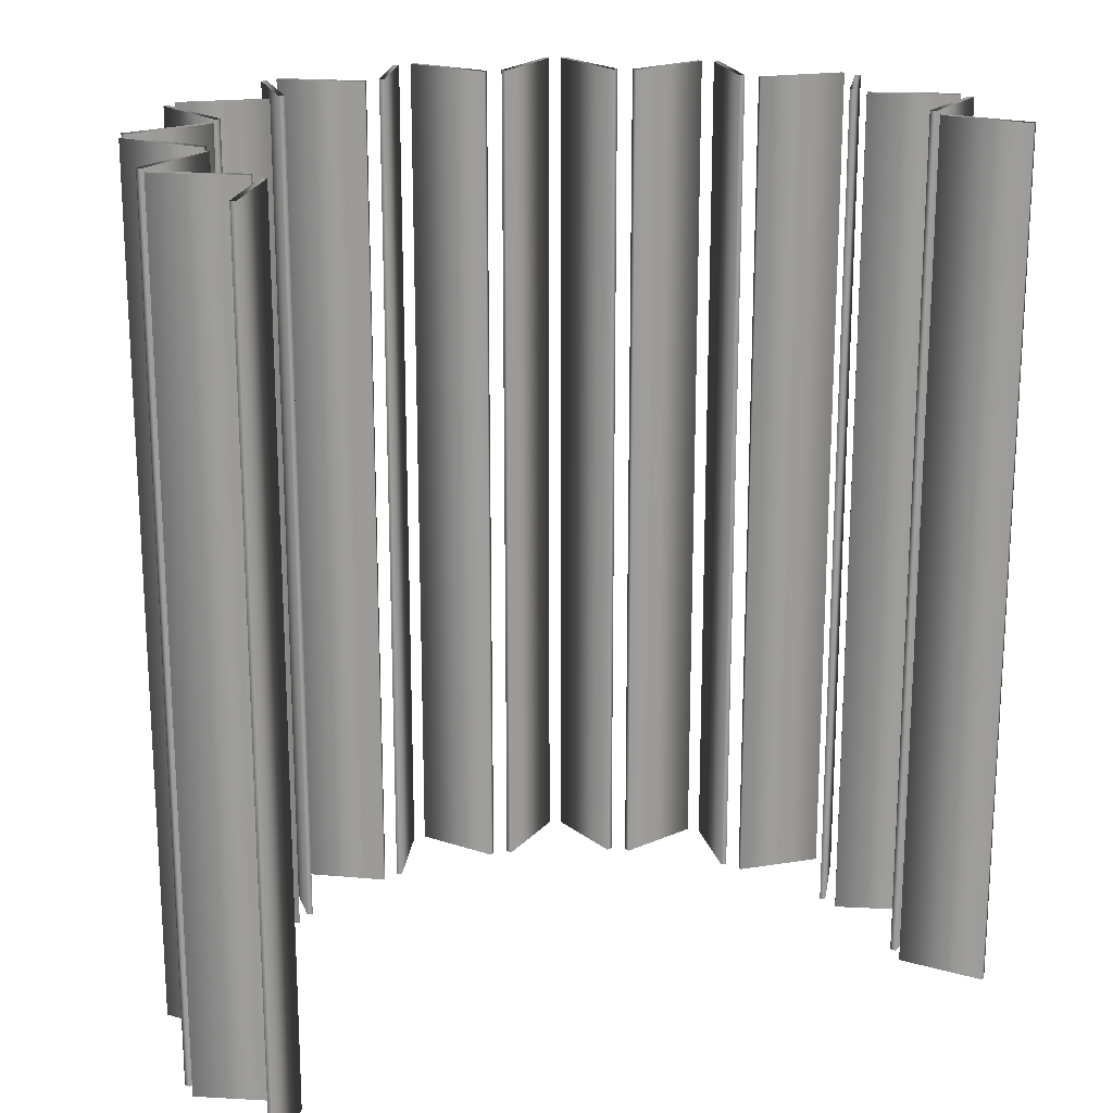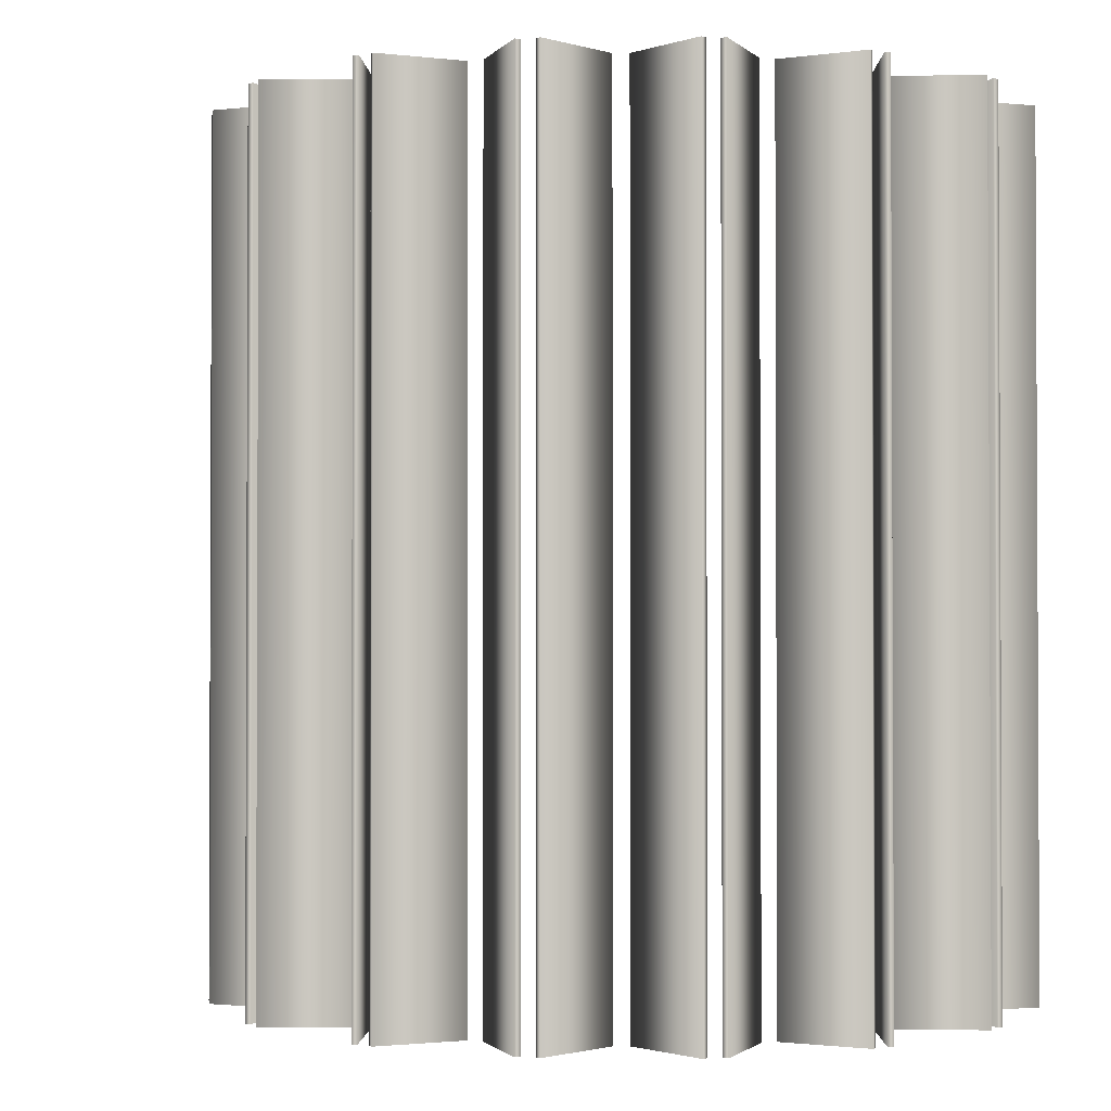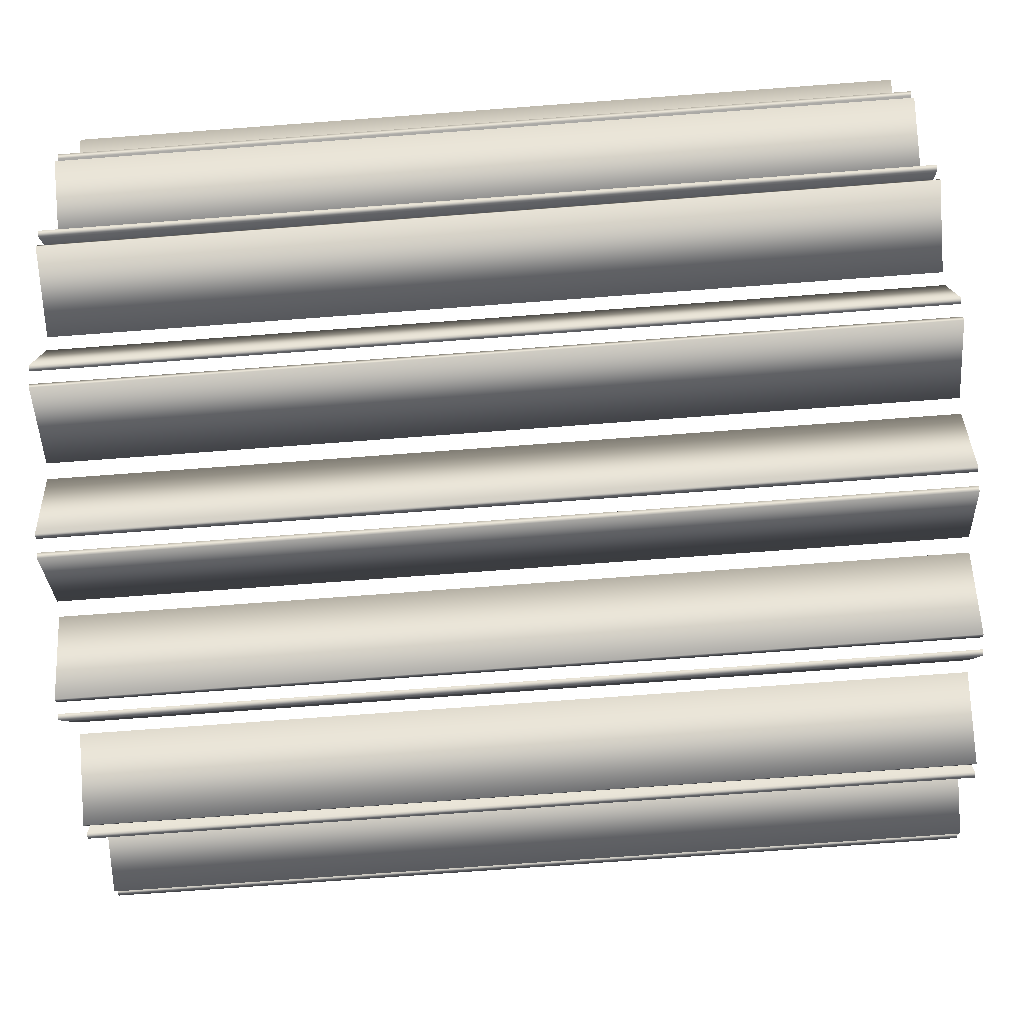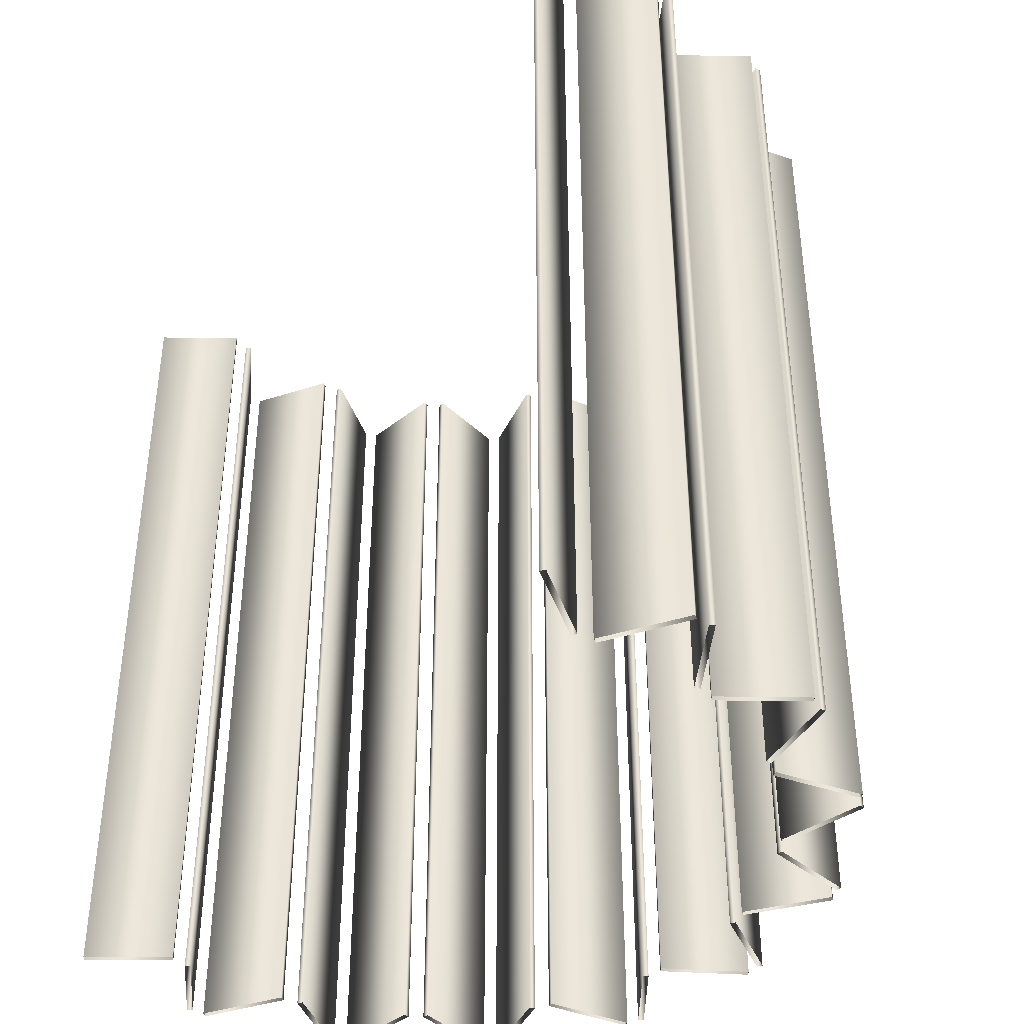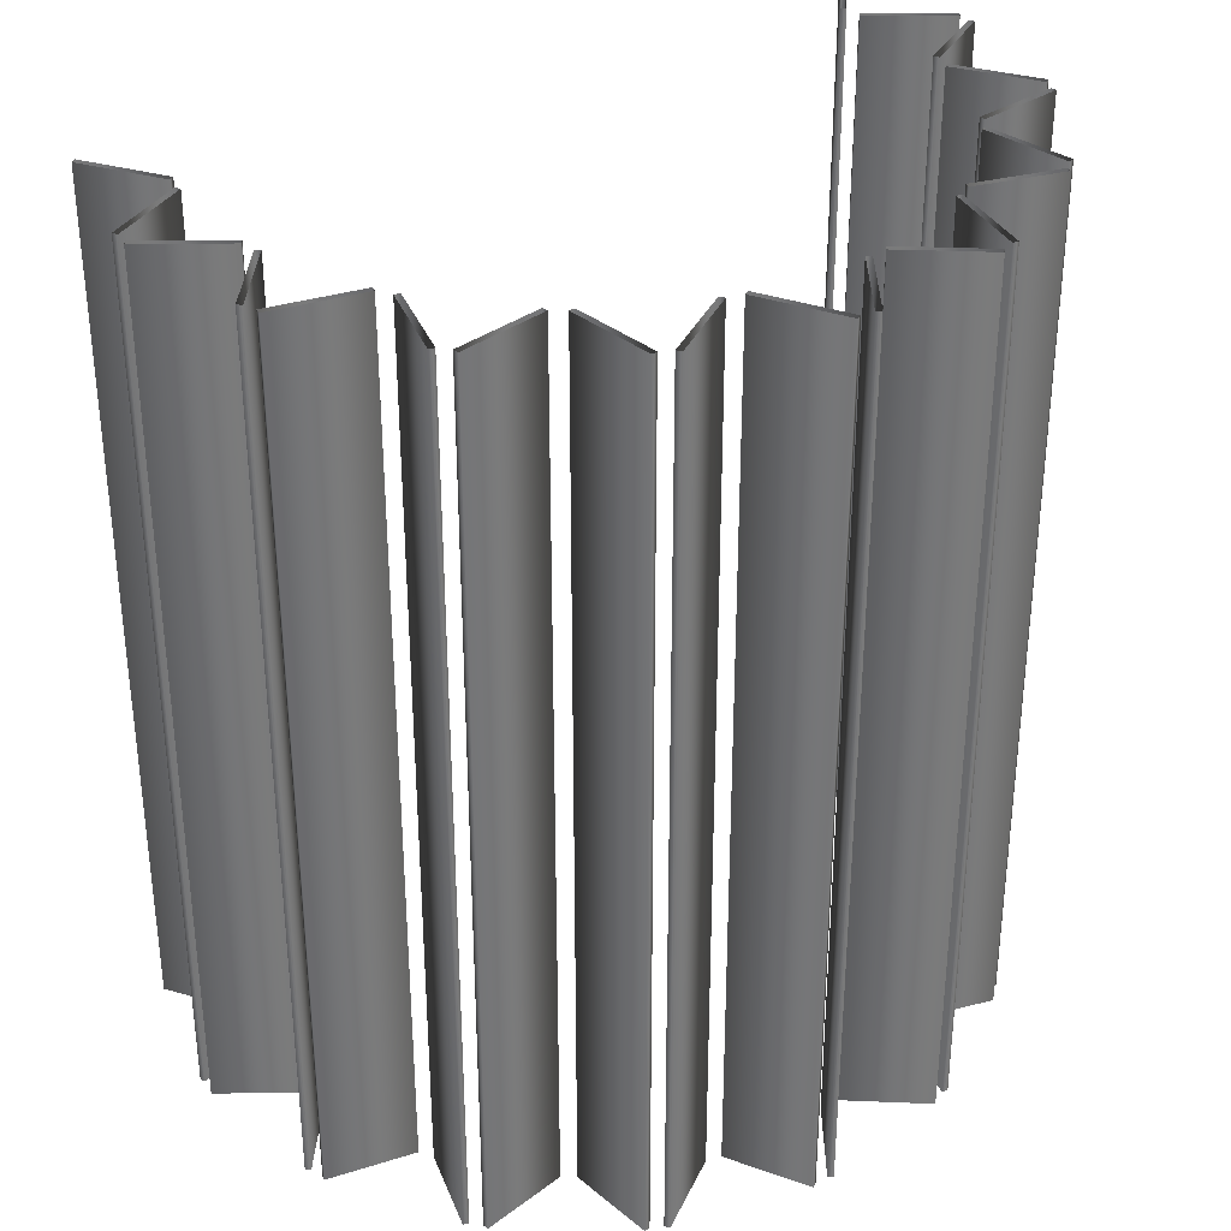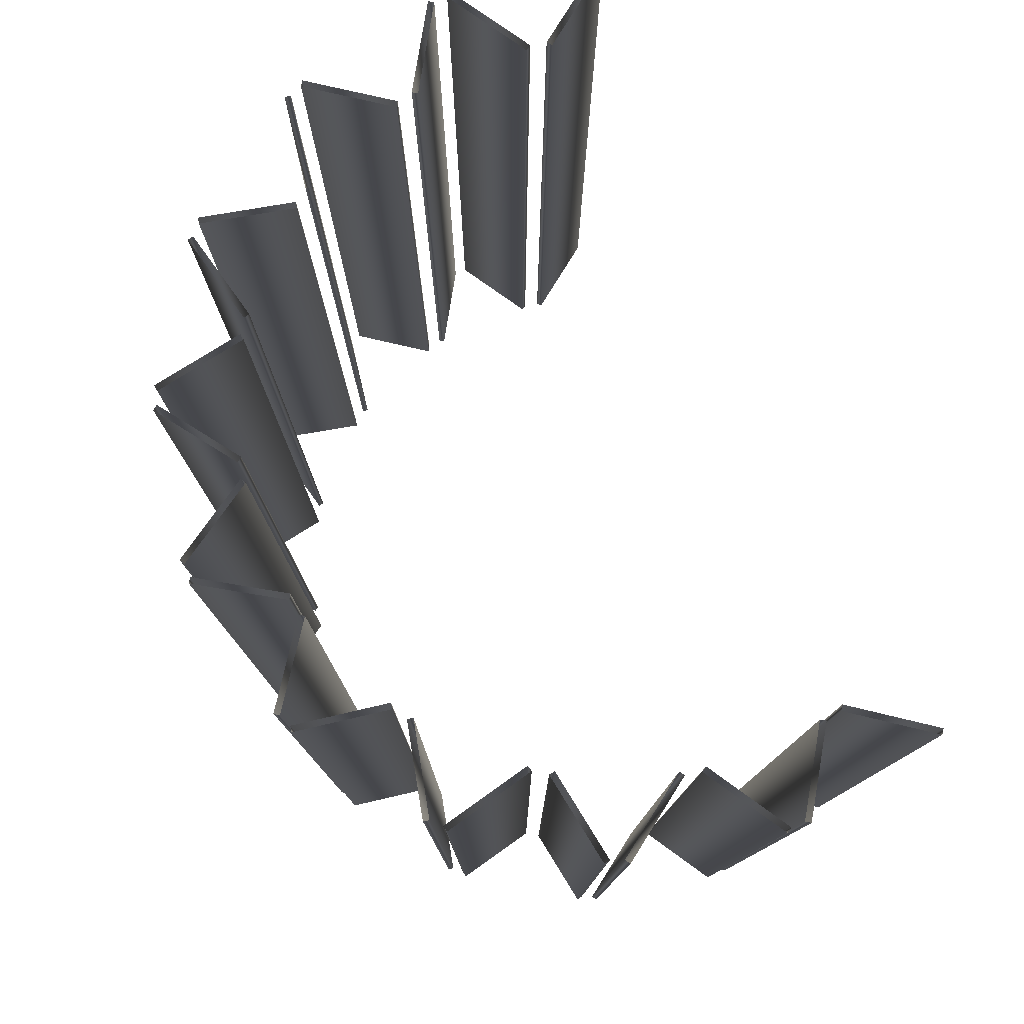
<metadata>
{"format":"obj","ext":"obj","renderer":"f3d","projection":"perspective","resolution":1024,"background":"white","views":[{"elev":19.6,"azim":-15.2,"up":"+Y"},{"elev":-1.5,"azim":-133.7,"up":"+Y"},{"elev":-75.8,"azim":-85.8,"up":"+Z"},{"elev":-40.6,"azim":64.5,"up":"+Y"},{"elev":33.6,"azim":158.5,"up":"+Y"},{"elev":79.0,"azim":-101.5,"up":"+Y"}]}
</metadata>
<code>
v 1.396 3 -0.2371
v 1.396 0 -0.2371
v 1.396 3 0.2371
v 1.396 0 0.2371
v 1.382 3 -0.2517
v 1.382 0 -0.2517
v 1.382 3 0.2517
v 1.382 0 0.2517
v 1.381 3 -0.3137
v 1.381 0 -0.3137
v 1.374 3 -0.295
v 1.374 0 -0.295
v 1.2 3 -0.7519
v 1.2 0 -0.7519
v 1.182 3 -0.7602
v 1.182 0 -0.7602
v 1.171 3 -0.02638
v 1.171 0 -0.02638
v 1.171 3 0.02638
v 1.171 0 0.02638
v 1.158 3 -0.04097
v 1.158 0 -0.04097
v 1.158 3 0.04097
v 1.158 0 0.04097
v 1.157 3 -0.797
v 1.157 0 -0.797
v 1.157 3 -0.817
v 1.157 0 -0.817
v 1.093 3 -0.4226
v 1.093 0 -0.4226
v 1.086 3 -0.4039
v 1.086 0 -0.4039
v 1.073 3 -0.4714
v 1.073 0 -0.4714
v 1.054 3 -0.4797
v 1.054 0 -0.4797
v 0.8492 3 -0.7877
v 0.8492 0 -0.7877
v 0.8486 3 -0.8077
v 0.8486 0 -0.8077
v 0.822 3 -1.153
v 0.822 0 -1.153
v 0.8114 3 -0.8451
v 0.8114 0 -0.8451
v 0.8021 3 -1.154
v 0.8021 0 -1.154
v 0.7914 3 -0.8458
v 0.7914 0 -0.8458
v 0.7654 3 -1.178
v 0.7654 0 -1.178
v 0.7572 3 -1.197
v 0.7572 0 -1.197
v 0.4843 3 -1.052
v 0.4843 0 -1.052
v 0.4761 3 -1.07
v 0.4761 0 -1.07
v 0.4275 3 -1.091
v 0.4275 0 -1.091
v 0.4087 3 -1.084
v 0.4087 0 -1.084
v 0.3198 3 -1.379
v 0.3198 0 -1.379
v 0.301 3 -1.372
v 0.301 0 -1.372
v 0.2577 3 -1.381
v 0.2577 0 -1.381
v 0.2432 3 -1.395
v 0.2432 0 -1.395
v 0.04607 3 -1.157
v 0.04607 0 -1.157
v 0.03154 3 -1.171
v 0.03154 0 -1.171
v -0.02123 3 -1.171
v -0.02123 0 -1.171
v -0.03588 3 -1.158
v -0.03588 0 -1.158
v -0.2309 3 -1.397
v -0.2309 0 -1.397
v -0.2456 3 -1.383
v -0.2456 0 -1.383
v -0.2889 3 -1.375
v -0.2889 0 -1.375
v -0.3076 3 -1.382
v -0.3076 0 -1.382
v -0.3992 3 -1.087
v -0.3992 0 -1.087
v -0.4178 3 -1.095
v -0.4178 0 -1.095
v -0.4667 3 -1.075
v -0.4667 0 -1.075
v -0.475 3 -1.056
v -0.475 0 -1.056
v -0.7466 3 -1.203
v -0.7466 0 -1.203
v -0.755 3 -1.185
v -0.755 0 -1.185
v -0.7839 3 -0.8527
v -0.7839 0 -0.8527
v -0.7919 3 -1.161
v -0.7919 0 -1.161
v -0.8039 3 -0.8522
v -0.8039 0 -0.8522
v -0.8119 3 -1.16
v -0.8119 0 -1.16
v -0.8415 3 -0.8151
v -0.8415 0 -0.8151
v -0.8423 3 -0.7951
v -0.8423 0 -0.7951
v -1.05 3 -0.4889
v -1.05 0 -0.4889
v -1.058 3 0.4704
v -1.058 0 0.4704
v -1.068 3 -0.4808
v -1.068 0 -0.4808
v -1.077 3 0.462
v -1.077 0 0.462
v -1.082 3 -0.4135
v -1.082 0 -0.4135
v -1.089 3 -0.4322
v -1.089 0 -0.4322
v -1.089 3 0.3944
v -1.089 0 0.3944
v -1.096 3 0.413
v -1.096 0 0.413
v -1.149 3 -0.8271
v -1.149 0 -0.8271
v -1.15 3 -0.8071
v -1.15 0 -0.8071
v -1.157 3 -0.05116
v -1.157 0 -0.05116
v -1.158 3 0.03078
v -1.158 0 0.03078
v -1.171 3 -0.03669
v -1.171 0 -0.03669
v -1.171 3 0.01607
v -1.171 0 0.01607
v -1.175 3 -0.7706
v -1.175 0 -0.7706
v -1.188 3 0.7498
v -1.188 0 0.7498
v -1.193 3 -0.7625
v -1.193 0 -0.7625
v -1.206 3 0.7413
v -1.206 0 0.7413
v -1.371 3 -0.3071
v -1.371 0 -0.3071
v -1.376 3 0.2829
v -1.376 0 0.2829
v -1.378 3 -0.3258
v -1.378 0 -0.3258
v -1.38 3 -0.2638
v -1.38 0 -0.2638
v -1.384 3 0.3015
v -1.384 0 0.3015
v -1.385 3 0.2395
v -1.385 0 0.2395
v -1.394 3 -0.2493
v -1.394 0 -0.2493
v -1.398 3 0.2248
v -1.398 0 0.2248
f 6 22 21 5
f 22 18 17 21
f 18 2 1 17
f 2 6 5 1
f 16 36 35 15
f 36 34 33 35
f 34 14 13 33
f 14 16 15 13
f 46 48 47 45
f 48 44 43 47
f 44 42 41 43
f 42 46 45 41
f 64 60 59 63
f 60 58 57 59
f 58 62 61 57
f 62 64 63 61
f 80 76 75 79
f 76 74 73 75
f 74 78 77 73
f 78 80 79 77
f 96 92 91 95
f 92 90 89 91
f 90 94 93 89
f 94 96 95 93
f 128 108 107 127
f 108 106 105 107
f 106 126 125 105
f 126 128 127 125
f 146 118 117 145
f 118 120 119 117
f 120 150 149 119
f 150 146 145 149
f 156 132 131 155
f 132 136 135 131
f 136 160 159 135
f 160 156 155 159
f 140 112 111 139
f 112 116 115 111
f 116 144 143 115
f 144 140 139 143
f 8 4 3 7
f 4 20 19 3
f 20 24 23 19
f 24 8 7 23
f 12 10 9 11
f 10 30 29 9
f 30 32 31 29
f 32 12 11 31
f 26 28 27 25
f 28 40 39 27
f 40 38 37 39
f 38 26 25 37
f 50 52 51 49
f 52 56 55 51
f 56 54 53 55
f 54 50 49 53
f 66 68 67 65
f 68 72 71 67
f 72 70 69 71
f 70 66 65 69
f 82 84 83 81
f 84 88 87 83
f 88 86 85 87
f 86 82 81 85
f 100 104 103 99
f 104 102 101 103
f 102 98 97 101
f 98 100 99 97
f 138 142 141 137
f 142 114 113 141
f 114 110 109 113
f 110 138 137 109
f 152 158 157 151
f 158 134 133 157
f 134 130 129 133
f 130 152 151 129
f 148 154 153 147
f 154 124 123 153
f 124 122 121 123
f 122 148 147 121

</code>
